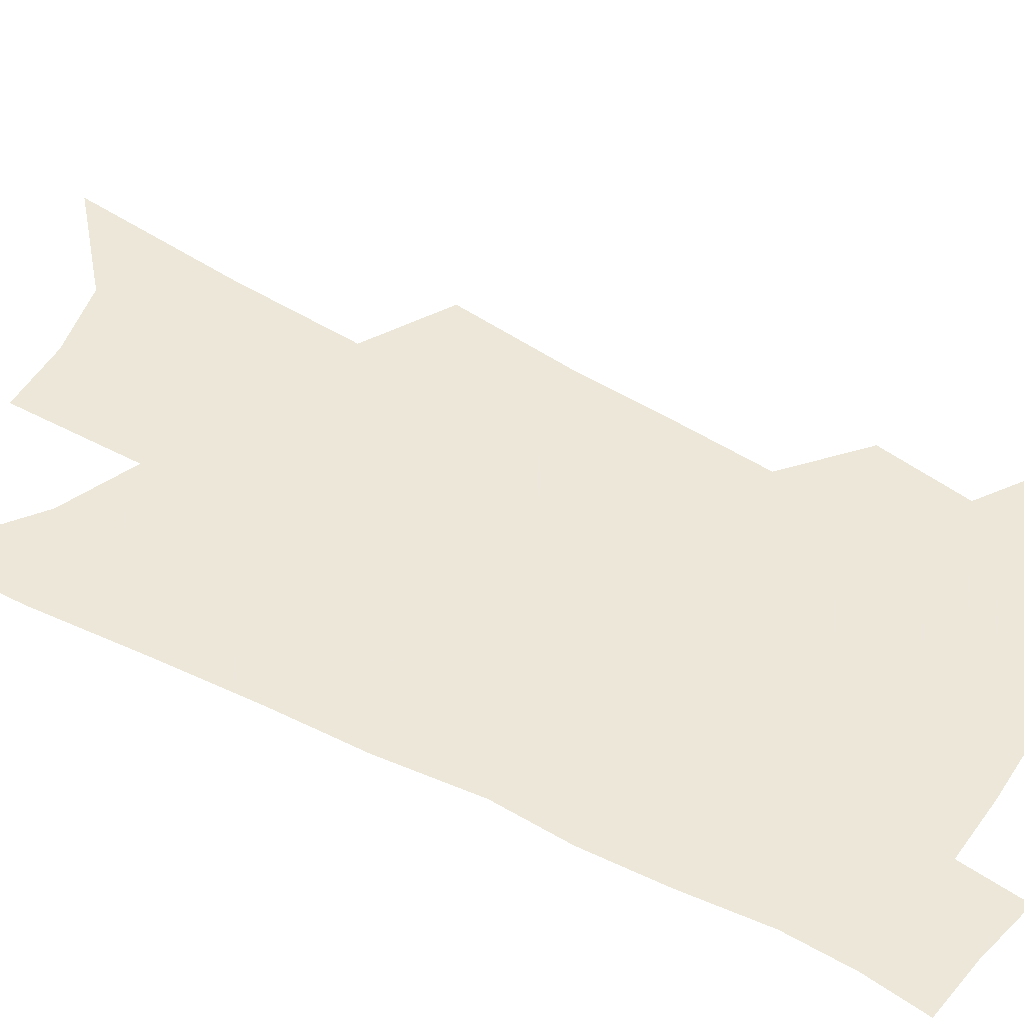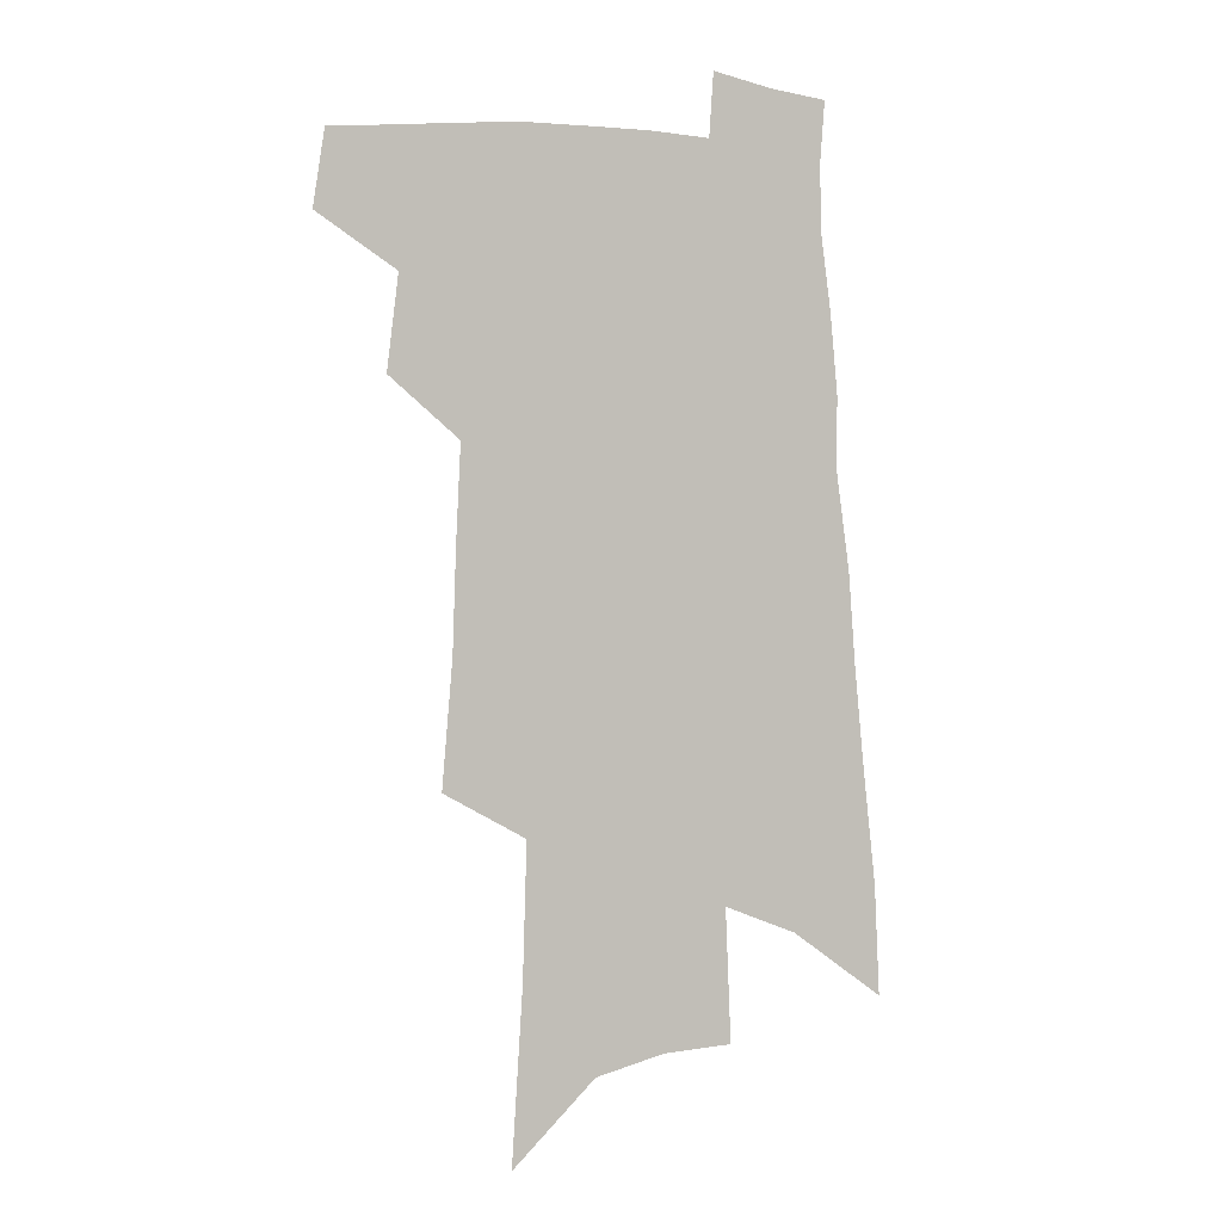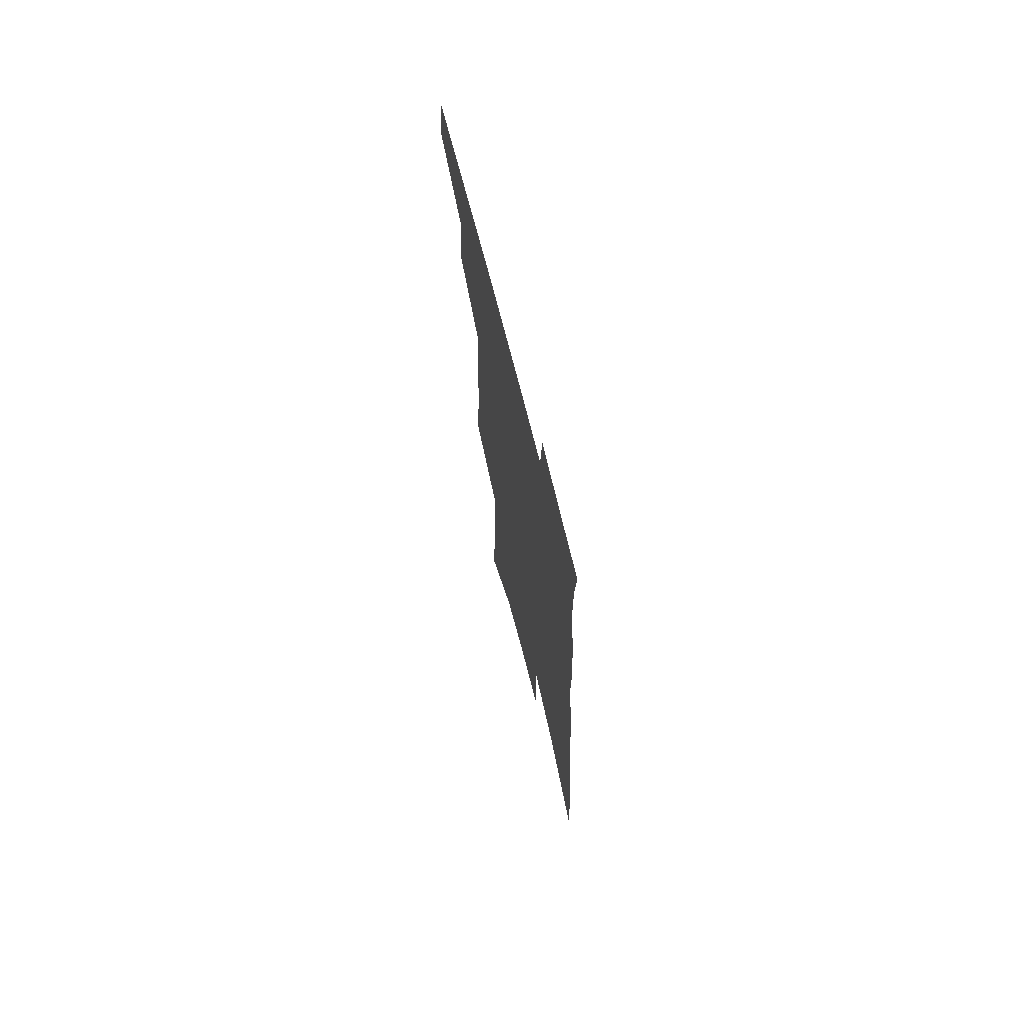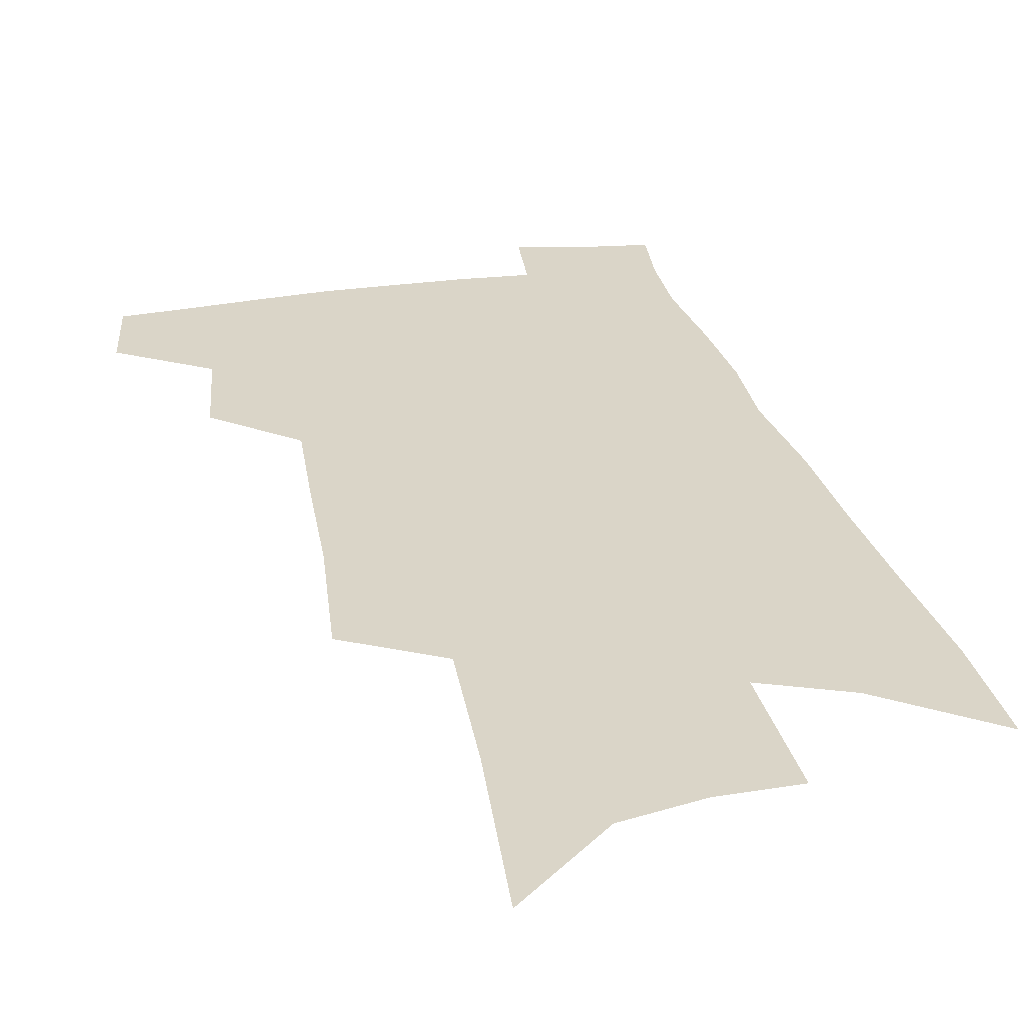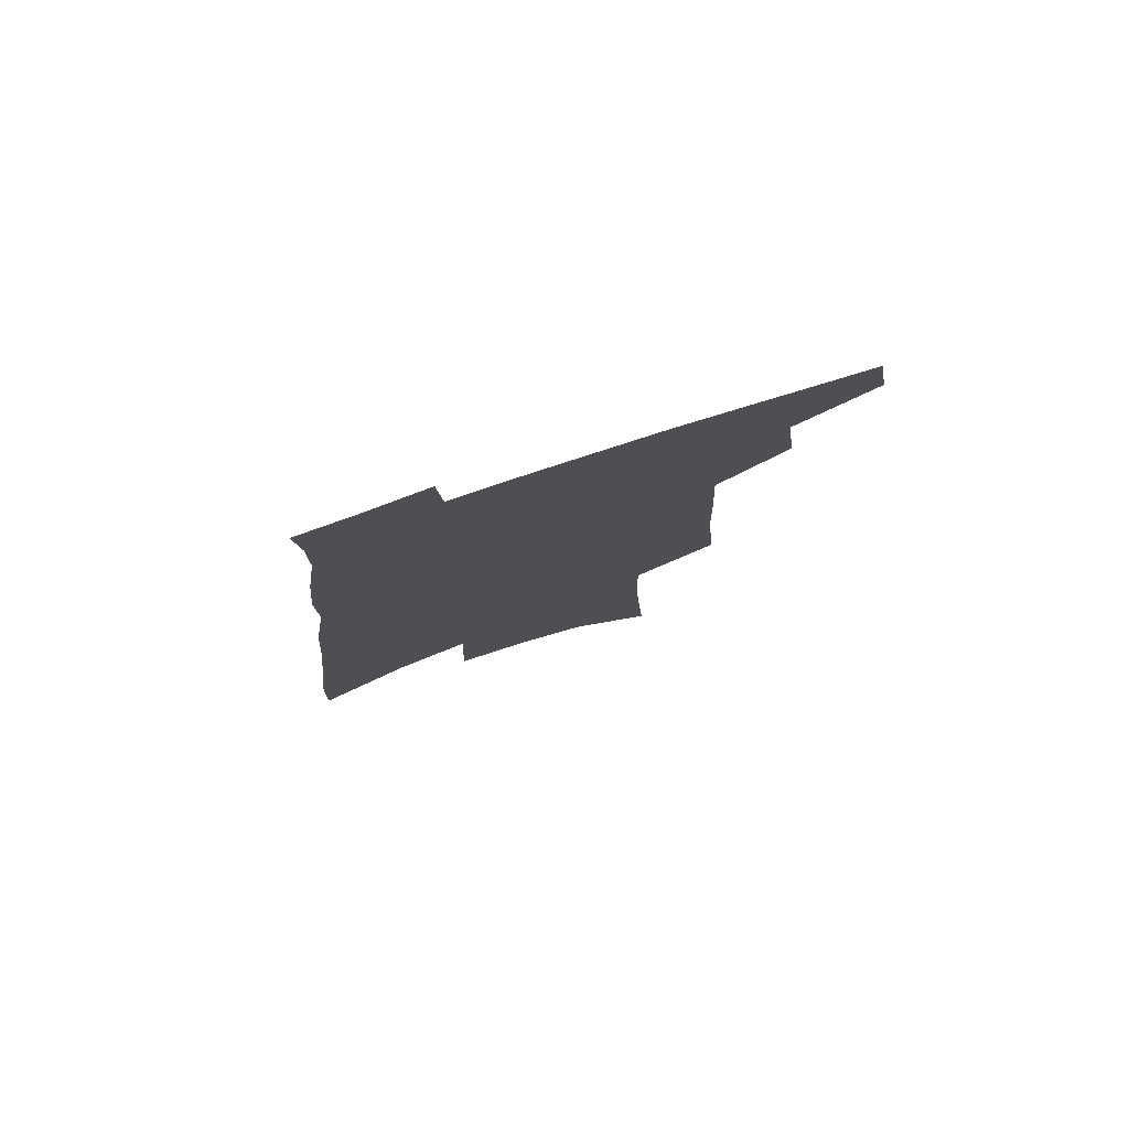
<metadata>
{"format":"obj","ext":"obj","renderer":"f3d","projection":"perspective","resolution":1024,"background":"white","views":[{"elev":50.2,"azim":122.7,"up":"+Z"},{"elev":0.2,"azim":-24.7,"up":"+Y"},{"elev":72.0,"azim":75.9,"up":"+Y"},{"elev":29.1,"azim":-11.1,"up":"+Z"},{"elev":79.4,"azim":161.7,"up":"+Y"}]}
</metadata>
<code>
v 506.1 441.3 0
v 510.3 468.8 0
v 531.6 388.7 0
v 535.8 422.9 0
v 535.7 447.9 0
v 533.8 471.1 0
v 551.1 249.4 0
v 554.9 295 0
v 556.1 332 0
v 557.8 367.4 0
v 557.7 396.3 0
v 560.4 426.7 0
v 559.6 450.4 0
v 557 473.7 0
v 576.2 120.6 0
v 580.3 184 0
v 581.7 232.9 0
v 582.3 274.8 0
v 583.1 313 0
v 582.8 345.6 0
v 583.2 376.6 0
v 583.9 405.3 0
v 583.8 429.7 0
v 583.5 452.5 0
v 580.6 475.9 0
v 607.4 149.8 0
v 608.1 203.9 0
v 607 244.1 0
v 607 285.6 0
v 606.3 319 0
v 605.9 350.6 0
v 605.7 380 0
v 606 407.7 0
v 605.8 430.8 0
v 605.7 453.7 0
v 604.8 476.4 0
v 633.6 156.1 0
v 632.7 210.2 0
v 631.1 250.5 0
v 630 285.8 0
v 628.9 321.6 0
v 628.1 353.1 0
v 627.6 382 0
v 627.5 408.3 0
v 627.7 431.4 0
v 628.1 454.3 0
v 627.8 476.8 0
v 659.7 157.4 0
v 657.7 206 0
v 655.2 248 0
v 653 286 0
v 651.8 318.6 0
v 650.6 350.6 0
v 649.6 379.7 0
v 649.1 406.5 0
v 649.3 430.7 0
v 649.8 454 0
v 651.1 476 0
v 652.8 499.7 0
v 685.4 195.2 0
v 682 237.6 0
v 678.7 276.7 0
v 675.4 313.1 0
v 675.6 342.4 0
v 673.1 373.9 0
v 672.2 401.5 0
v 671.6 427.7 0
v 671.4 452.4 0
v 672.7 474.2 0
v 675.8 495.5 0
v 720.3 170.5 0
v 718.5 210.5 0
v 713.9 252.3 0
v 710.2 290.3 0
v 707.6 324.2 0
v 702.6 359.8 0
v 702.7 387.6 0
v 700 416.9 0
v 696 446.8 0
v 695.7 470.9 0
v 697.5 493.2 0
f 4 5 1
f 1 5 2
f 5 6 2
f 10 11 3
f 3 11 4
f 11 12 4
f 4 12 5
f 12 13 5
f 5 13 6
f 13 14 6
f 17 18 7
f 7 18 8
f 18 19 8
f 8 19 9
f 19 20 9
f 9 20 10
f 20 21 10
f 10 21 11
f 21 22 11
f 11 22 12
f 22 23 12
f 12 23 13
f 23 24 13
f 13 24 14
f 24 25 14
f 15 26 16
f 26 27 16
f 16 27 17
f 27 28 17
f 17 28 18
f 28 29 18
f 18 29 19
f 29 30 19
f 19 30 20
f 30 31 20
f 20 31 21
f 31 32 21
f 21 32 22
f 32 33 22
f 22 33 23
f 33 34 23
f 23 34 24
f 34 35 24
f 24 35 25
f 35 36 25
f 26 37 27
f 37 38 27
f 27 38 28
f 38 39 28
f 28 39 29
f 39 40 29
f 29 40 30
f 40 41 30
f 30 41 31
f 41 42 31
f 31 42 32
f 42 43 32
f 32 43 33
f 43 44 33
f 33 44 34
f 44 45 34
f 34 45 35
f 45 46 35
f 35 46 36
f 46 47 36
f 37 48 38
f 48 49 38
f 38 49 39
f 49 50 39
f 39 50 40
f 50 51 40
f 40 51 41
f 51 52 41
f 41 52 42
f 52 53 42
f 42 53 43
f 53 54 43
f 43 54 44
f 54 55 44
f 44 55 45
f 55 56 45
f 45 56 46
f 56 57 46
f 46 57 47
f 57 58 47
f 49 60 50
f 60 61 50
f 50 61 51
f 61 62 51
f 51 62 52
f 62 63 52
f 52 63 53
f 63 64 53
f 53 64 54
f 64 65 54
f 54 65 55
f 65 66 55
f 55 66 56
f 66 67 56
f 56 67 57
f 67 68 57
f 57 68 58
f 68 69 58
f 58 69 59
f 69 70 59
f 60 71 61
f 71 72 61
f 61 72 62
f 72 73 62
f 62 73 63
f 73 74 63
f 63 74 64
f 74 75 64
f 64 75 65
f 75 76 65
f 65 76 66
f 76 77 66
f 66 77 67
f 77 78 67
f 67 78 68
f 78 79 68
f 68 79 69
f 79 80 69
f 69 80 70
f 80 81 70

</code>
